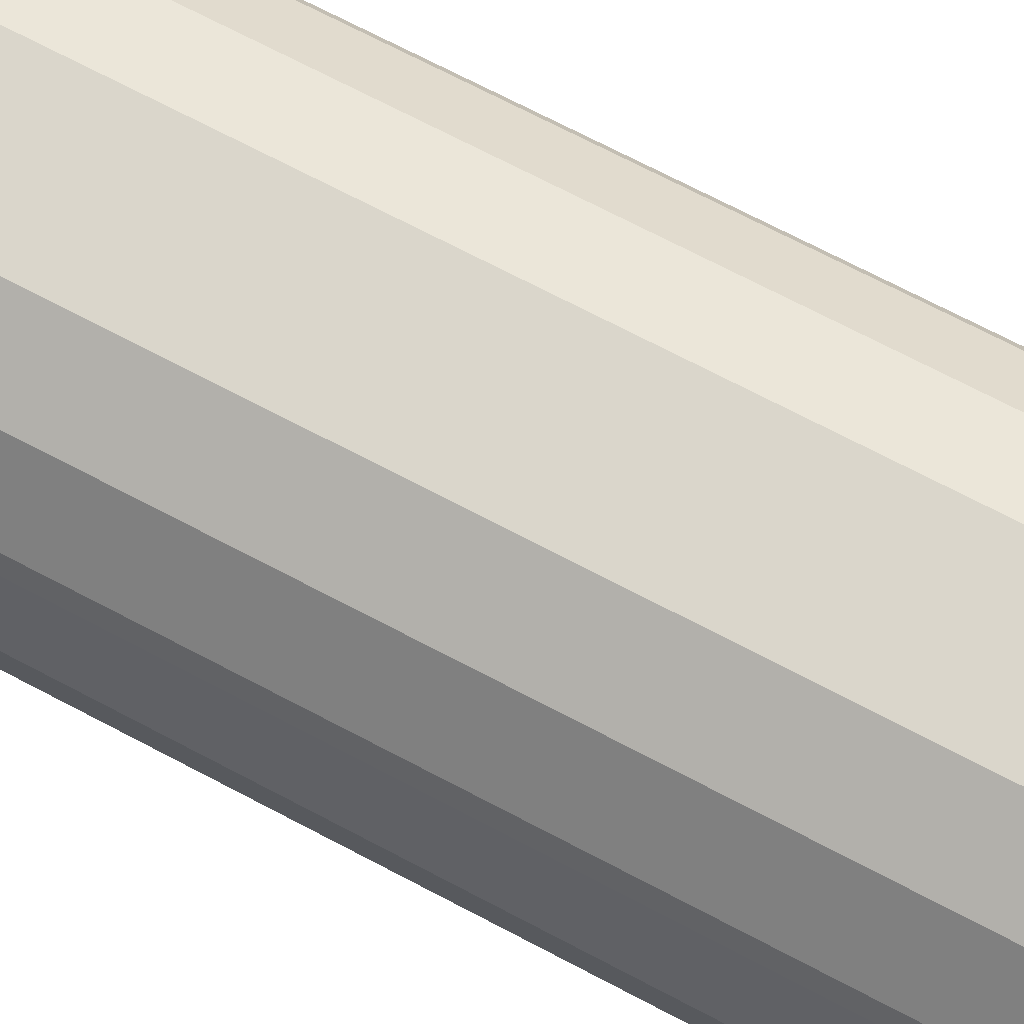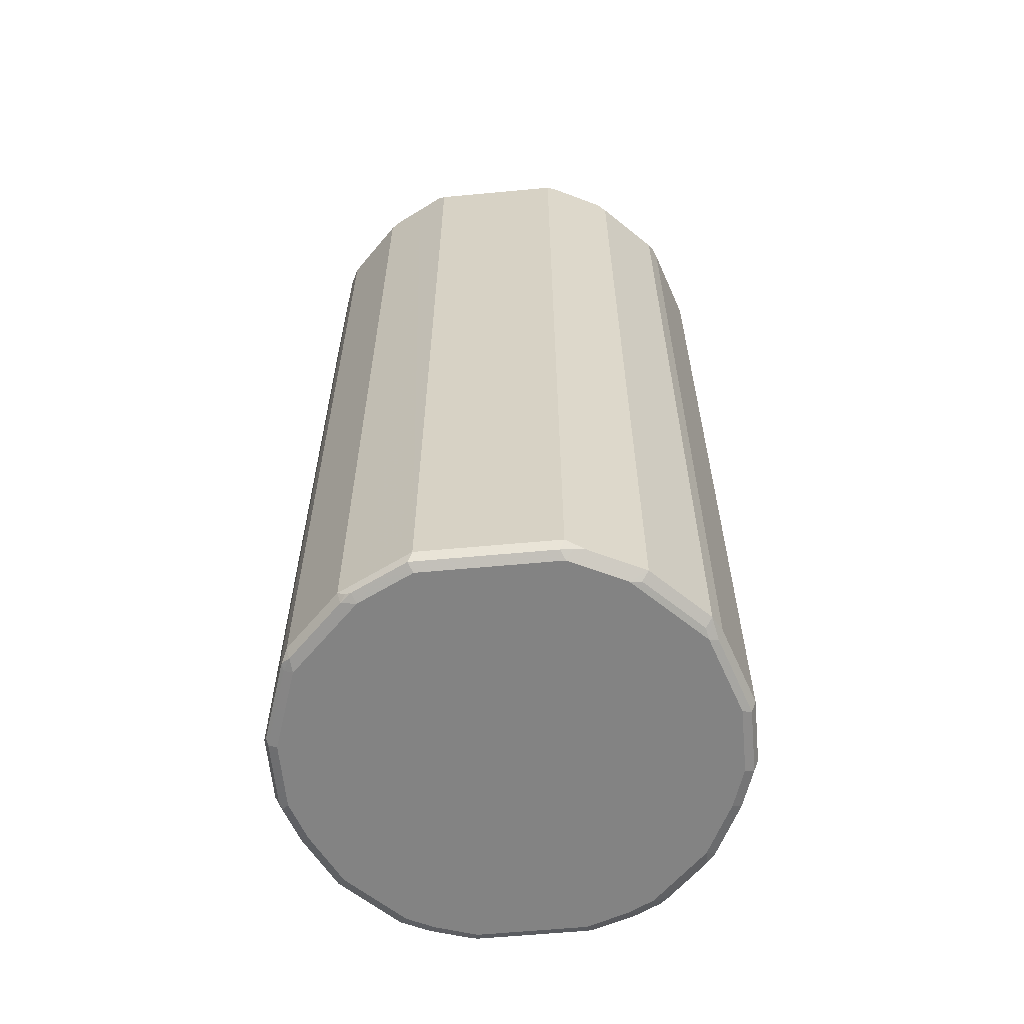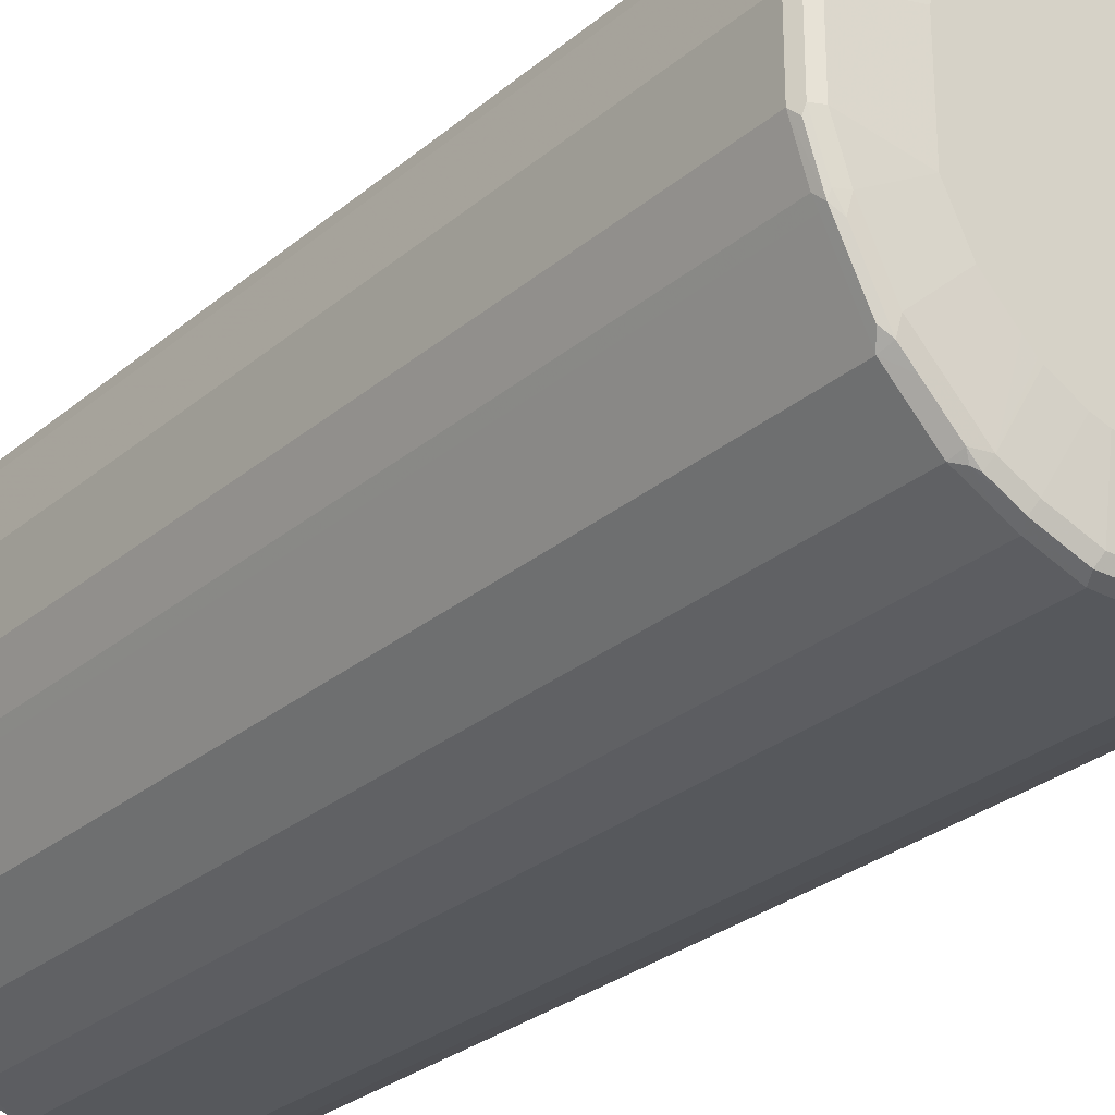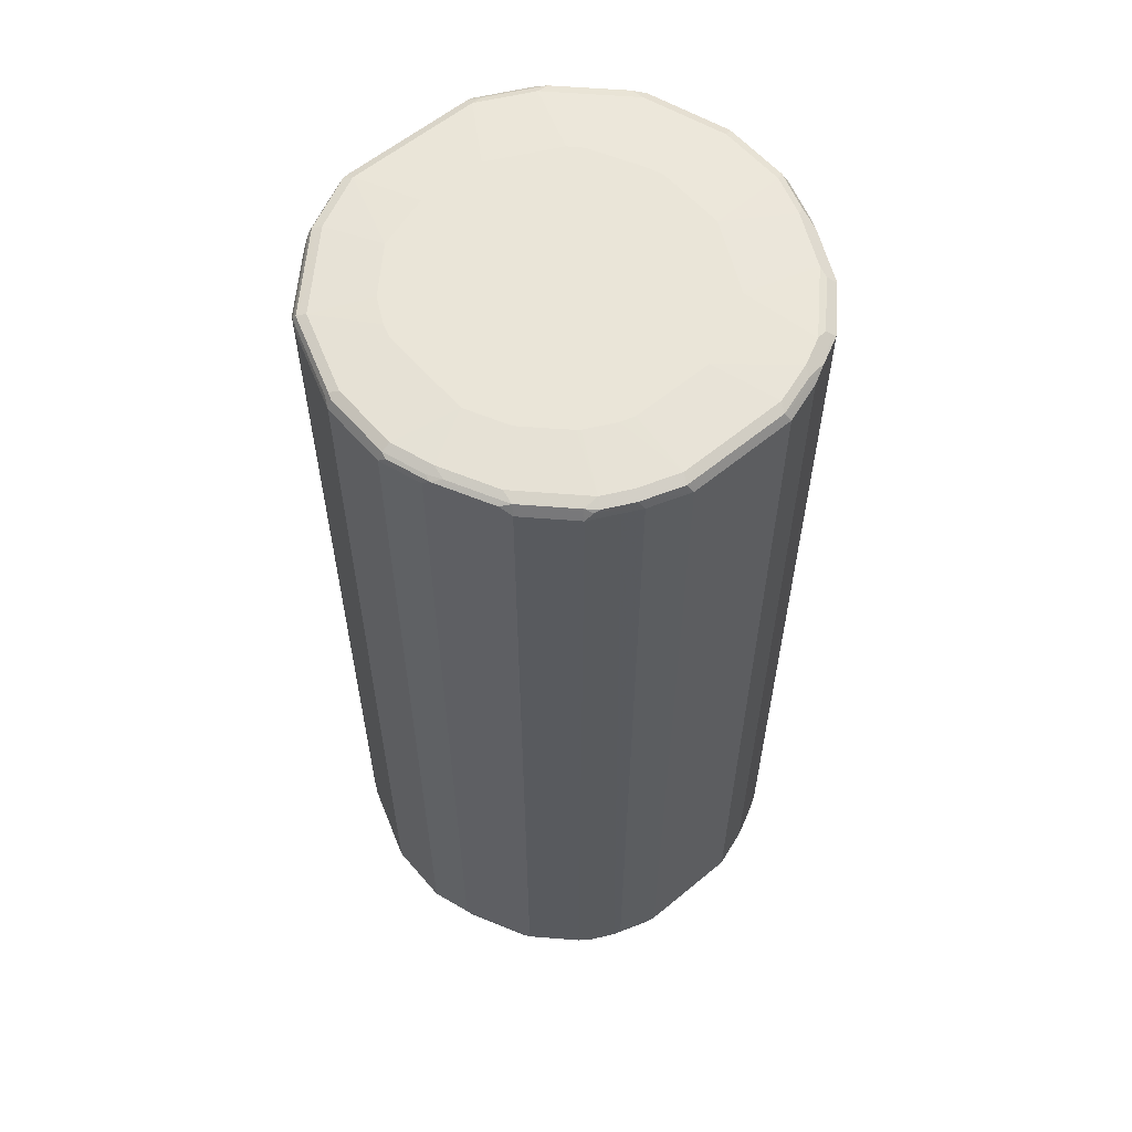
<metadata>
{"format":"obj","ext":"obj","renderer":"f3d","projection":"perspective","resolution":1024,"background":"white","views":[{"elev":73.8,"azim":-62.6,"up":"+Y"},{"elev":-61.0,"azim":-174.6,"up":"+Z"},{"elev":-27.9,"azim":-38.4,"up":"+Y"},{"elev":59.0,"azim":-40.4,"up":"+Z"}]}
</metadata>
<code>
v -0.3375 0.01979 -0.8933
v -0.2978 0.1389 -0.8933
v -0.3044 0.1059 -0.9
v -0.3242 0.04628 -0.9
v -0.3308 0.01319 -0.9066
v -0.3375 -0.07935 -0.8933
v -0.3375 0.01979 0.4565
v -0.2845 0.1654 -0.9
v -0.2978 0.1389 0.4565
v -0.311 0.07277 -0.9066
v -0.3308 -0.08602 -0.9066
v -0.3176 0.01979 -0.9133
v -0.311 -0.1455 -0.9066
v -0.3176 -0.1389 -0.8933
v -0.3375 -0.07935 0.4565
v -0.3325 -0.08929 0.4665
v -0.3308 0.01979 0.4698
v -0.3308 0.03307 0.4632
v -0.311 0.09265 0.4632
v -0.2647 0.1853 -0.9
v -0.2151 0.2151 -0.9098
v -0.2746 0.1555 -0.9098
v -0.2779 0.1389 -0.9133
v -0.2911 0.1323 -0.9066
v -0.2845 0.1654 0.45
v -0.2911 0.1522 0.4632
v -0.2978 0.07937 -0.9133
v -0.3176 -0.07935 -0.9133
v -0.2978 -0.1389 -0.9133
v -0.2713 -0.225 -0.9066
v -0.3077 -0.1538 -0.9033
v -0.311 -0.1522 -0.8933
v -0.3176 -0.1389 0.4565
v -0.3127 -0.1489 0.4665
v -0.3308 -0.07935 0.4698
v -0.3275 0.02973 0.4714
v -0.3077 0.08931 0.4714
v -0.2878 0.1489 0.4714
v -0.225 0.2249 -0.9
v -0.2647 0.1853 0.45
v -0.2051 0.2448 -0.9
v -0.1952 0.2349 -0.9098
v -0.1787 0.2382 -0.9133
v -0.2184 0.1985 -0.9133
v -0.2713 0.172 0.4632
v -0.2118 0.2316 0.4632
v -0.2581 -0.2183 -0.9133
v -0.268 -0.2333 -0.9033
v -0.2581 -0.2407 -0.9082
v -0.2978 -0.1786 -0.8933
v -0.311 -0.1522 0.4565
v -0.273 -0.2283 0.4665
v -0.2804 -0.1985 0.4714
v -0.3002 -0.1588 0.4714
v -0.311 -0.1389 0.4698
v -0.2978 -0.1786 0.4565
v -0.3176 -0.07935 0.4764
v -0.3176 0.01979 0.4764
v -0.2978 0.07937 0.4764
v -0.2779 0.1389 0.4764
v -0.2184 0.1985 0.4764
v -0.1886 0.2482 0.4714
v -0.225 0.2249 0.45
v -0.1654 0.2647 -0.9
v -0.2051 0.2448 0.45
v -0.09924 0.2779 -0.9133
v -0.1919 0.2514 0.4632
v -0.2184 -0.2581 -0.9133
v -0.2647 -0.2448 -0.8933
v -0.2184 -0.2804 -0.9082
v -0.2605 -0.2382 0.4714
v -0.2647 -0.2448 0.4565
v -0.2581 -0.2183 0.4764
v -0.2978 -0.1389 0.4764
v -0.2245 -0.09923 0.484
v -0.2245 0.03967 0.484
v -0.2184 0.05936 0.484
v -0.1985 0.09919 0.484
v -0.1787 0.2382 0.4764
v -0.1589 0.1388 0.484
v -0.1092 0.2879 0.4714
v -0.1522 0.2713 0.4632
v -0.09924 0.2978 -0.8933
v -0.1257 0.2845 -0.9
v -0.1654 0.2647 0.45
v -0.1092 0.2879 -0.9033
v -0.09264 0.2911 -0.9066
v 0.09924 0.2779 -0.9133
v -0.1787 -0.2978 -0.9133
v -0.225 -0.2845 -0.8933
v -0.1985 -0.3002 -0.9082
v -0.2051 -0.3044 -0.8933
v -0.2407 -0.2581 0.4714
v -0.225 -0.2845 0.4565
v -0.2184 -0.2581 0.4764
v -0.1942 -0.16 0.484
v -0.1389 0.1588 0.484
v -0.09924 0.2779 0.4764
v 0.09924 0.2779 0.4764
v 0.09924 0.2911 0.4698
v -0.09924 0.2911 0.4698
v -0.09924 0.2978 0.4565
v -0.1125 0.2911 0.4632
v 0.09924 0.2978 -0.8933
v 0.1059 0.2911 -0.9066
v 0.1456 0.2713 -0.9066
v 0.1787 0.2382 -0.9133
v -0.139 -0.3176 -0.9133
v -0.1588 -0.3201 -0.9082
v -0.1886 -0.3127 -0.9033
v -0.2051 -0.3044 0.4565
v -0.201 -0.2978 0.4714
v -0.1787 -0.2978 0.4764
v -0.1545 -0.1997 0.484
v -0.07936 0.1786 0.484
v -0.05953 0.1848 0.484
v 0.1787 0.2382 0.4764
v 0.1191 0.2804 0.4714
v 0.03964 0.1848 0.484
v 0.04057 0.1844 0.484
v 0.09812 0.1556 0.484
v 0.1092 0.2928 0.4665
v 0.09924 0.2978 0.4565
v 0.1654 0.2647 -0.8933
v 0.1935 0.2482 -0.9033
v 0.1141 0.2879 -0.9033
v 0.1489 0.273 0.4665
v 0.1853 0.2514 -0.9066
v 0.201 0.2382 -0.9082
v 0.2184 0.1985 -0.9133
v -0.07936 -0.3375 -0.9133
v -0.139 -0.3309 -0.9066
v -0.1489 -0.3325 -0.9033
v -0.1654 -0.3243 0.4565
v -0.1935 -0.3077 0.4665
v -0.1853 -0.311 0.4698
v -0.139 -0.3176 0.4764
v -0.09376 -0.2382 0.484
v -0.09607 -0.2371 0.484
v -0.1357 -0.2172 0.484
v -0.1403 -0.2132 0.484
v -0.1456 -0.3309 0.4698
v 0.2184 0.2208 0.4714
v 0.1985 0.2407 0.4714
v 0.1378 0.1357 0.484
v 0.1401 0.1346 0.484
v 0.2184 0.1985 0.4764
v 0.2051 0.2448 -0.8933
v 0.1886 0.2531 0.4665
v 0.225 0.2249 -0.8933
v 0.2407 0.1985 -0.9082
v 0.2779 0.1389 -0.9133
v 0.07936 -0.3375 -0.9133
v -0.07936 -0.3507 -0.9066
v -0.08933 -0.3524 -0.9033
v -0.07936 -0.3574 -0.8933
v -0.139 -0.3375 -0.8933
v -0.139 -0.3375 0.4565
v -0.07936 -0.3375 0.4764
v -0.07321 -0.2444 0.484
v -0.07936 -0.3574 0.4565
v -0.08603 -0.3507 0.4698
v 0.2581 0.1811 0.4714
v 0.225 0.2249 0.4565
v 0.2051 0.2448 0.4565
v 0.1537 0.1205 0.484
v 0.2779 0.1389 0.4764
v 0.2647 0.1853 -0.8933
v 0.2804 0.1588 -0.9082
v 0.2845 0.1654 -0.8933
v 0.2978 0.07937 -0.9133
v 0.2911 0.1389 -0.9066
v 0.139 -0.3176 -0.9133
v 0.08933 -0.3474 -0.9082
v 0.07936 -0.3507 -0.9066
v 0.07936 -0.3574 -0.8933
v 0.07936 -0.3375 0.4764
v 0.04586 -0.2444 0.484
v 0.07936 -0.3574 0.4565
v 0.07275 -0.3507 0.4698
v 0.2779 0.1613 0.4714
v 0.2845 0.1654 0.4565
v 0.2647 0.1853 0.4565
v 0.1577 0.1159 0.484
v 0.2978 0.07937 0.4764
v 0.2911 0.1456 0.4698
v 0.1787 0.07392 0.484
v 0.1985 0.03422 0.484
v 0.2928 0.1489 -0.9033
v 0.2978 0.1389 -0.8933
v 0.3176 0.01979 -0.9133
v 0.311 0.07937 -0.9066
v 0.1787 -0.2978 -0.9133
v 0.1489 -0.3275 -0.9082
v 0.1522 -0.3309 -0.9
v 0.09264 -0.3507 -0.9
v 0.139 -0.3375 -0.8933
v 0.139 -0.3176 0.4764
v 0.1323 -0.3309 0.4698
v 0.08557 -0.2245 0.484
v 0.139 -0.3375 0.4565
v 0.1654 -0.3243 0.4632
v 0.08933 -0.3474 0.4665
v 0.2878 0.1538 0.4665
v 0.2978 0.1389 0.4565
v 0.3176 0.01979 0.4764
v 0.3308 0.02646 0.4698
v 0.311 0.08598 0.4698
v 0.2046 0.01364 0.484
v 0.3127 0.08931 -0.9033
v 0.3375 0.01979 -0.8933
v 0.3176 -0.07935 -0.9133
v 0.3308 0.01979 -0.9066
v 0.2184 -0.2581 -0.9133
v 0.1886 -0.3077 -0.9082
v 0.1919 -0.311 -0.9
v 0.1654 -0.3243 -0.8867
v 0.1787 -0.2978 0.4764
v 0.1886 -0.3077 0.4665
v 0.1253 -0.2047 0.484
v 0.2051 -0.3044 0.4632
v 0.3375 0.01979 0.4565
v 0.3176 -0.07935 0.4764
v 0.3308 -0.07275 0.4698
v 0.2046 -0.08557 0.484
v 0.3325 0.02973 -0.9033
v 0.3375 -0.07935 -0.8933
v 0.2978 -0.1389 -0.9133
v 0.3308 -0.07935 -0.9066
v 0.3275 -0.08929 -0.9082
v 0.2581 -0.2183 -0.9133
v 0.268 -0.2283 -0.9082
v 0.2118 -0.2912 -0.9
v 0.2051 -0.3044 -0.8867
v 0.1952 -0.2944 0.4731
v 0.2151 -0.2746 0.4731
v 0.2184 -0.2581 0.4764
v 0.1512 -0.1909 0.484
v 0.225 -0.2845 0.4632
v 0.3375 -0.07935 0.4565
v 0.2978 -0.1389 0.4764
v 0.311 -0.1323 0.4698
v 0.3242 -0.1058 0.4632
v 0.165 -0.165 0.484
v 0.3176 -0.1389 -0.8933
v 0.311 -0.1522 -0.9
v 0.3308 -0.09263 -0.9
v 0.3077 -0.1489 -0.9082
v 0.2713 -0.2316 -0.9
v 0.2647 -0.2448 -0.8867
v 0.225 -0.2845 -0.8867
v 0.2548 -0.2349 0.4731
v 0.2647 -0.2448 0.4632
v 0.2581 -0.2183 0.4764
v 0.3044 -0.1654 0.4632
v 0.3176 -0.1389 0.4565
v 0.2978 -0.1786 -0.8933
v 0.311 -0.1522 0.45
v 0.2978 -0.1786 0.4565
f 1 2 3
f 156 161 158
f 156 179 161
f 156 176 179
f 155 176 156
f 155 175 176
f 154 175 155
f 153 174 175
f 153 173 174
f 152 192 171
f 152 172 192
f 152 169 172
f 151 170 169
f 151 168 170
f 156 158 157
f 151 169 152
f 150 164 183
f 148 164 150
f 148 165 164
f 148 149 165
f 147 167 163
f 146 167 147
f 146 166 167
f 144 165 149
f 143 165 144
f 143 164 165
f 143 183 164
f 143 163 183
f 142 162 159
f 150 183 168
f 142 161 162
f 159 177 178
f 159 162 180
f 174 194 195
f 173 194 174
f 173 215 194
f 173 193 215
f 172 210 192
f 172 189 210
f 171 213 191
f 171 192 213
f 170 205 190
f 170 182 205
f 170 190 189
f 169 170 189
f 169 189 172
f 159 178 160
f 168 182 170
f 167 188 185
f 167 187 188
f 167 184 187
f 167 186 181
f 167 208 186
f 167 185 208
f 166 184 167
f 163 167 181
f 163 182 183
f 163 181 182
f 161 180 162
f 161 179 180
f 159 180 177
f 168 183 182
f 142 158 161
f 138 159 160
f 137 142 159
f 113 142 137
f 113 136 142
f 113 141 114
f 113 140 141
f 113 139 140
f 113 138 139
f 113 137 138
f 112 136 113
f 112 135 136
f 111 135 112
f 111 134 135
f 110 134 111
f 110 133 134
f 117 143 144
f 109 132 133
f 108 131 132
f 107 151 130
f 107 129 151
f 107 128 129
f 106 128 107
f 106 125 128
f 106 126 125
f 105 126 106
f 104 127 124
f 104 123 127
f 104 126 105
f 104 125 126
f 104 124 125
f 108 132 109
f 117 144 118
f 117 121 145
f 117 145 146
f 137 159 138
f 135 158 142
f 135 142 136
f 134 158 135
f 133 158 134
f 133 157 158
f 133 156 157
f 133 155 156
f 132 155 133
f 132 154 155
f 131 154 132
f 131 175 154
f 131 153 175
f 130 151 152
f 129 168 151
f 129 150 168
f 129 148 150
f 125 148 129
f 125 129 128
f 124 149 148
f 124 127 149
f 124 148 125
f 122 127 123
f 118 127 122
f 118 149 127
f 118 144 149
f 117 163 143
f 117 147 163
f 117 146 147
f 174 195 196
f 102 122 123
f 174 196 176
f 176 196 195
f 230 247 246
f 229 247 230
f 228 232 231
f 228 248 232
f 227 256 245
f 227 240 256
f 227 247 229
f 227 246 247
f 227 245 246
f 226 227 229
f 225 244 241
f 224 243 240
f 224 255 243
f 230 246 248
f 224 242 255
f 223 241 242
f 223 225 241
f 221 251 239
f 221 234 251
f 221 236 235
f 221 239 236
f 218 221 235
f 218 219 221
f 218 238 220
f 218 237 238
f 218 236 237
f 218 235 236
f 216 233 234
f 223 242 224
f 215 233 216
f 232 248 246
f 232 249 233
f 253 259 255
f 252 253 255
f 250 259 253
f 250 257 259
f 249 257 250
f 246 259 257
f 246 255 259
f 246 258 255
f 246 257 249
f 245 258 246
f 245 256 258
f 241 255 242
f 241 252 255
f 232 246 249
f 241 254 252
f 240 255 256
f 240 243 255
f 239 250 253
f 239 251 250
f 238 254 244
f 237 254 238
f 236 253 252
f 236 239 253
f 236 254 237
f 236 252 254
f 233 251 234
f 233 250 251
f 233 249 250
f 241 244 254
f 215 232 233
f 214 232 215
f 214 231 232
f 192 210 226
f 191 229 212
f 191 213 229
f 190 222 211
f 190 205 222
f 190 211 210
f 189 190 210
f 188 209 206
f 186 205 204
f 186 208 205
f 185 207 208
f 185 206 207
f 185 188 206
f 192 226 213
f 182 204 205
f 181 186 204
f 180 203 199
f 179 203 180
f 179 202 203
f 179 201 202
f 178 218 200
f 178 198 218
f 177 199 198
f 177 180 199
f 177 198 178
f 176 201 179
f 176 197 201
f 176 195 197
f 181 204 182
f 193 214 215
f 194 215 195
f 195 215 216
f 213 226 229
f 212 248 228
f 212 230 248
f 212 229 230
f 211 240 227
f 211 222 240
f 211 227 226
f 210 211 226
f 207 222 208
f 207 240 222
f 207 224 240
f 206 224 207
f 206 223 224
f 206 225 223
f 206 209 225
f 205 208 222
f 202 234 221
f 202 217 234
f 202 221 219
f 200 218 220
f 199 219 218
f 199 202 219
f 199 203 202
f 198 199 218
f 195 201 197
f 195 202 201
f 195 217 202
f 195 234 217
f 195 216 234
f 174 176 175
f 101 122 102
f 255 258 256
f 100 122 101
f 21 23 22
f 21 44 23
f 21 43 44
f 21 42 43
f 21 41 42
f 21 39 41
f 20 63 39
f 20 40 63
f 20 39 21
f 19 38 26
f 19 37 38
f 18 37 19
f 18 36 37
f 25 26 45
f 17 36 18
f 17 57 58
f 17 35 57
f 16 35 17
f 16 55 35
f 16 34 55
f 15 34 16
f 15 33 34
f 14 51 33
f 14 32 51
f 13 29 30
f 13 32 14
f 13 31 32
f 13 48 31
f 17 58 36
f 13 30 48
f 25 45 46
f 26 38 45
f 41 43 42
f 41 64 43
f 40 46 63
f 39 65 41
f 39 63 65
f 38 62 46
f 38 61 62
f 38 60 61
f 38 46 45
f 37 60 38
f 37 59 60
f 36 59 37
f 36 58 59
f 25 46 40
f 35 74 57
f 34 56 52
f 34 51 56
f 34 54 55
f 34 53 54
f 34 52 53
f 33 51 34
f 32 56 51
f 32 50 56
f 32 48 50
f 31 48 32
f 30 49 48
f 30 47 49
f 29 47 30
f 35 55 74
f 41 65 85
f 12 29 28
f 12 89 68
f 7 19 9
f 7 18 19
f 7 17 18
f 7 16 17
f 7 15 16
f 6 33 15
f 6 14 33
f 6 13 14
f 6 11 13
f 5 28 11
f 5 12 28
f 5 27 12
f 5 10 27
f 8 20 21
f 3 5 4
f 3 24 10
f 3 8 24
f 2 25 8
f 2 9 25
f 2 8 3
f 1 9 2
f 1 7 9
f 1 15 7
f 1 6 15
f 1 11 6
f 1 5 11
f 1 4 5
f 1 3 4
f 3 10 5
f 12 68 47
f 8 21 22
f 8 23 24
f 12 108 89
f 12 131 108
f 12 153 131
f 12 173 153
f 12 193 173
f 12 214 193
f 12 231 214
f 12 228 231
f 12 212 228
f 12 191 212
f 12 171 191
f 12 152 171
f 12 130 152
f 8 22 23
f 12 107 130
f 12 66 88
f 12 43 66
f 12 44 43
f 12 23 44
f 12 27 23
f 11 29 13
f 11 28 29
f 10 23 27
f 10 24 23
f 9 26 25
f 9 19 26
f 8 40 20
f 8 25 40
f 12 88 107
f 41 85 64
f 12 47 29
f 46 67 65
f 81 103 82
f 81 102 103
f 81 101 102
f 81 100 101
f 81 99 100
f 81 98 99
f 79 97 98
f 79 80 97
f 75 77 76
f 75 78 77
f 75 80 78
f 75 97 80
f 75 115 97
f 82 103 102
f 75 116 115
f 75 120 119
f 75 121 120
f 75 145 121
f 75 146 145
f 75 166 146
f 75 184 166
f 75 187 184
f 75 188 187
f 75 209 188
f 75 225 209
f 75 244 225
f 75 238 244
f 75 220 238
f 75 119 116
f 82 102 85
f 83 104 105
f 83 105 87
f 43 64 66
f 99 121 117
f 99 120 121
f 99 119 120
f 99 118 100
f 99 117 118
f 98 119 99
f 98 116 119
f 98 115 116
f 97 115 98
f 95 114 96
f 95 113 114
f 94 111 112
f 93 113 95
f 93 112 113
f 92 110 111
f 91 110 92
f 91 133 110
f 91 109 133
f 90 111 94
f 90 92 111
f 89 109 91
f 89 108 109
f 88 106 107
f 88 105 106
f 83 123 104
f 83 102 123
f 83 86 84
f 83 87 86
f 75 200 220
f 75 178 200
f 100 118 122
f 75 160 178
f 61 80 79
f 61 78 80
f 61 79 62
f 60 78 61
f 60 77 78
f 59 77 60
f 58 77 59
f 58 76 77
f 57 76 58
f 57 75 76
f 57 74 75
f 54 74 55
f 53 73 74
f 62 79 98
f 53 71 73
f 52 56 72
f 52 71 53
f 50 72 56
f 50 69 72
f 49 89 70
f 49 68 89
f 49 90 69
f 49 70 90
f 48 49 69
f 48 69 50
f 47 68 49
f 46 62 67
f 46 65 63
f 52 72 71
f 62 98 81
f 53 74 54
f 62 82 67
f 75 138 160
f 62 81 82
f 75 139 138
f 75 140 139
f 75 141 140
f 75 114 141
f 75 96 114
f 74 96 75
f 73 93 95
f 73 95 96
f 72 112 93
f 72 94 112
f 71 72 93
f 71 93 73
f 70 89 91
f 73 96 74
f 64 84 66
f 64 83 84
f 70 92 90
f 64 85 102
f 64 102 83
f 65 67 82
f 66 84 86
f 65 82 85
f 66 87 105
f 66 105 88
f 69 90 94
f 69 94 72
f 70 91 92
f 66 86 87

</code>
